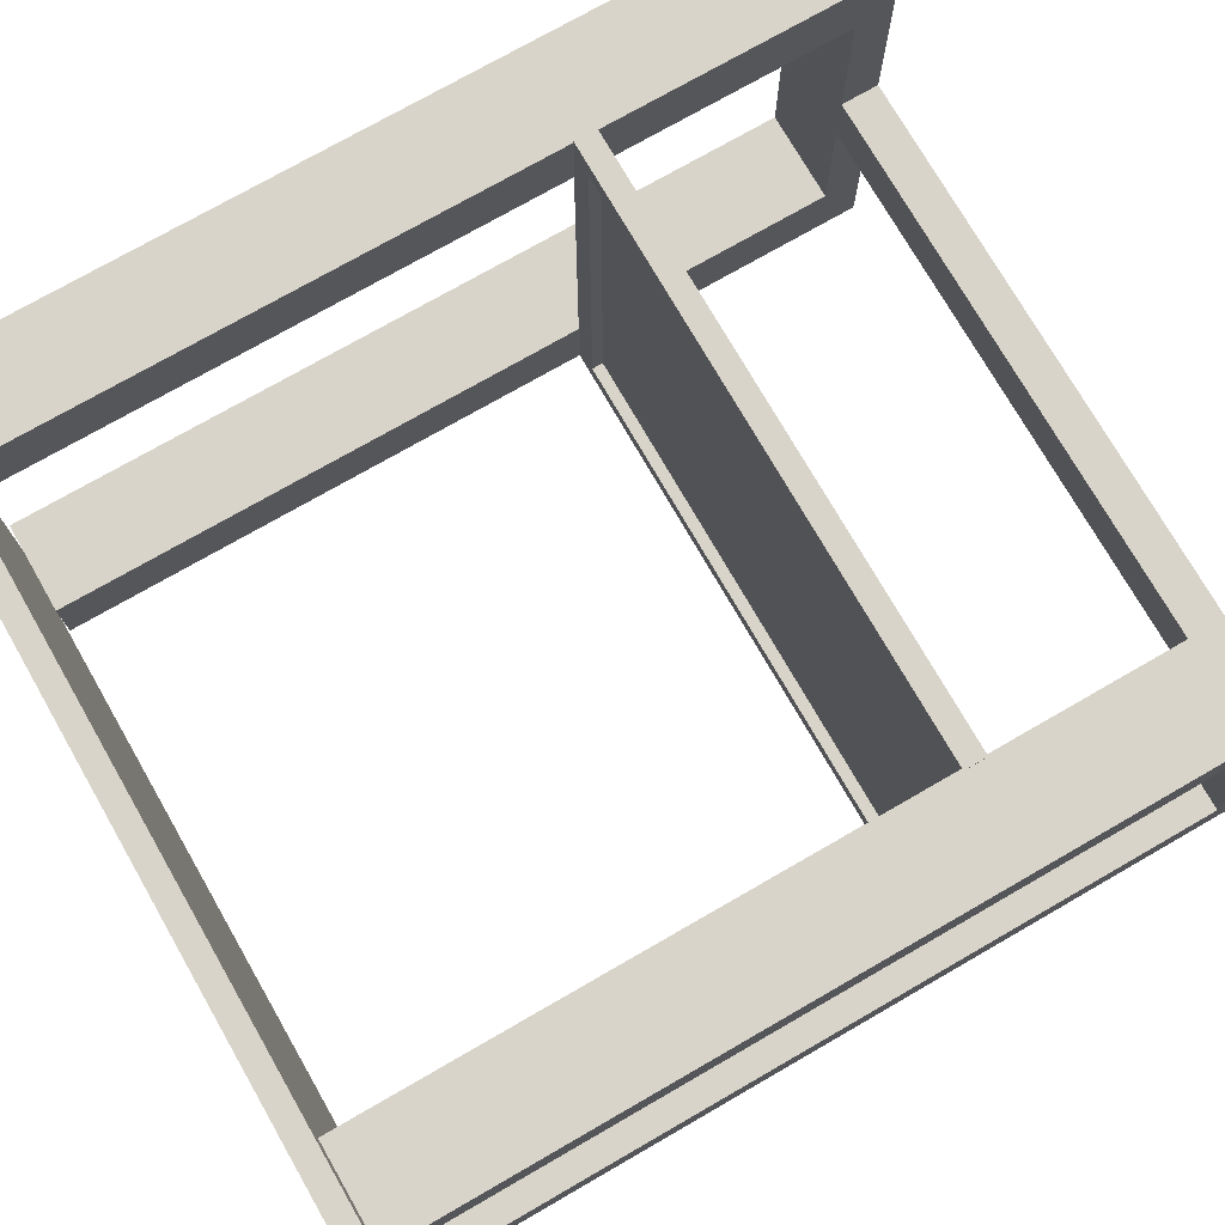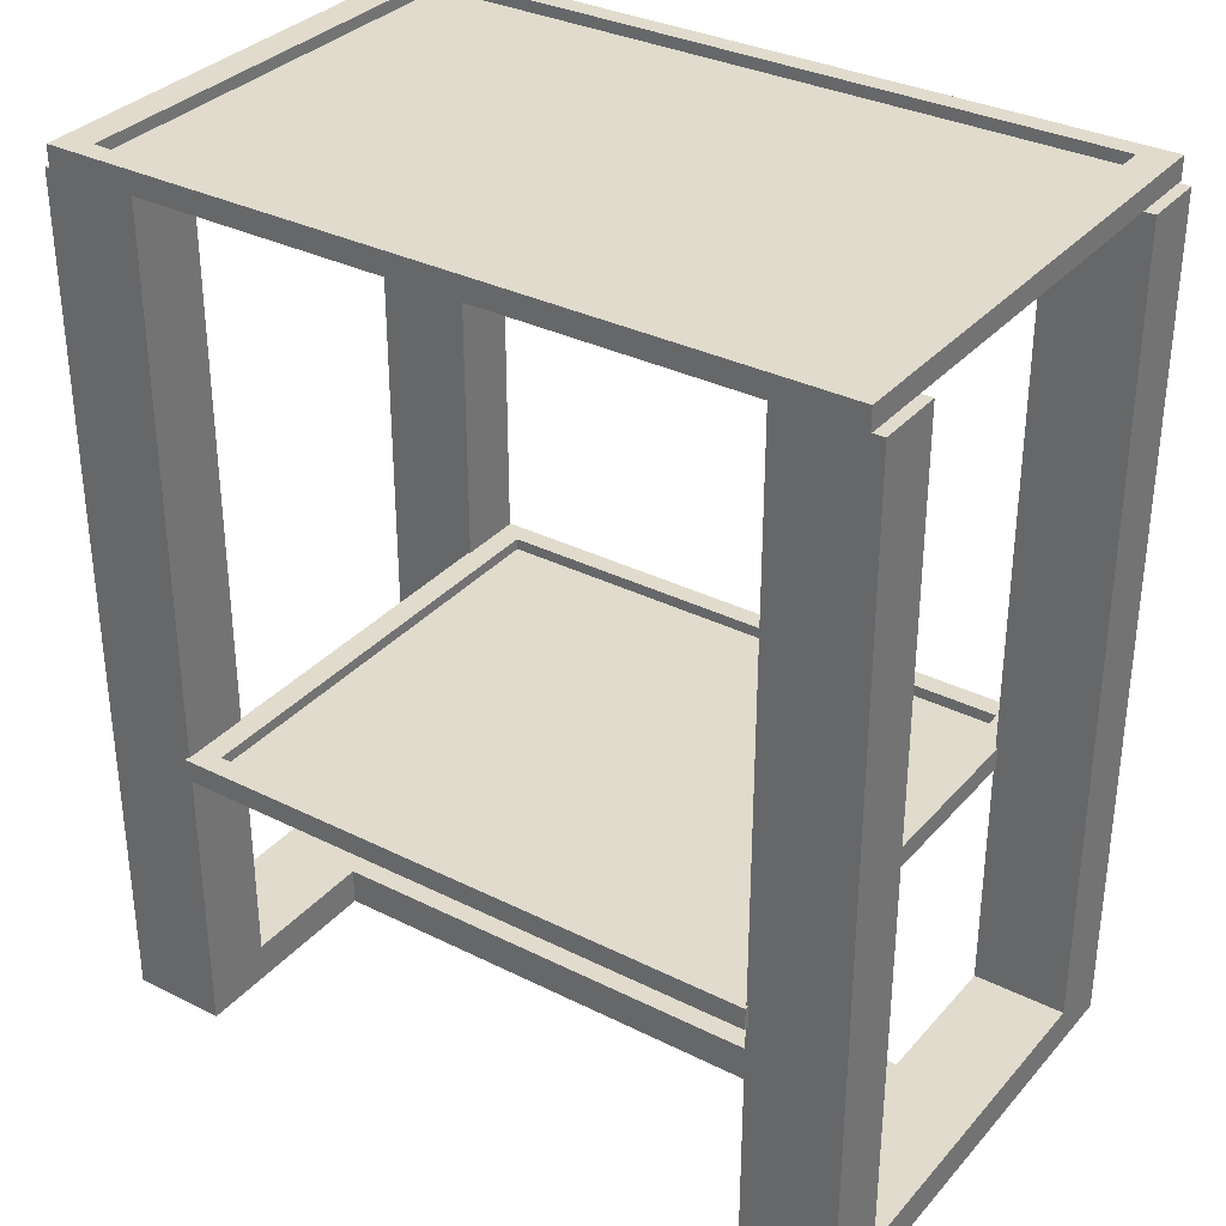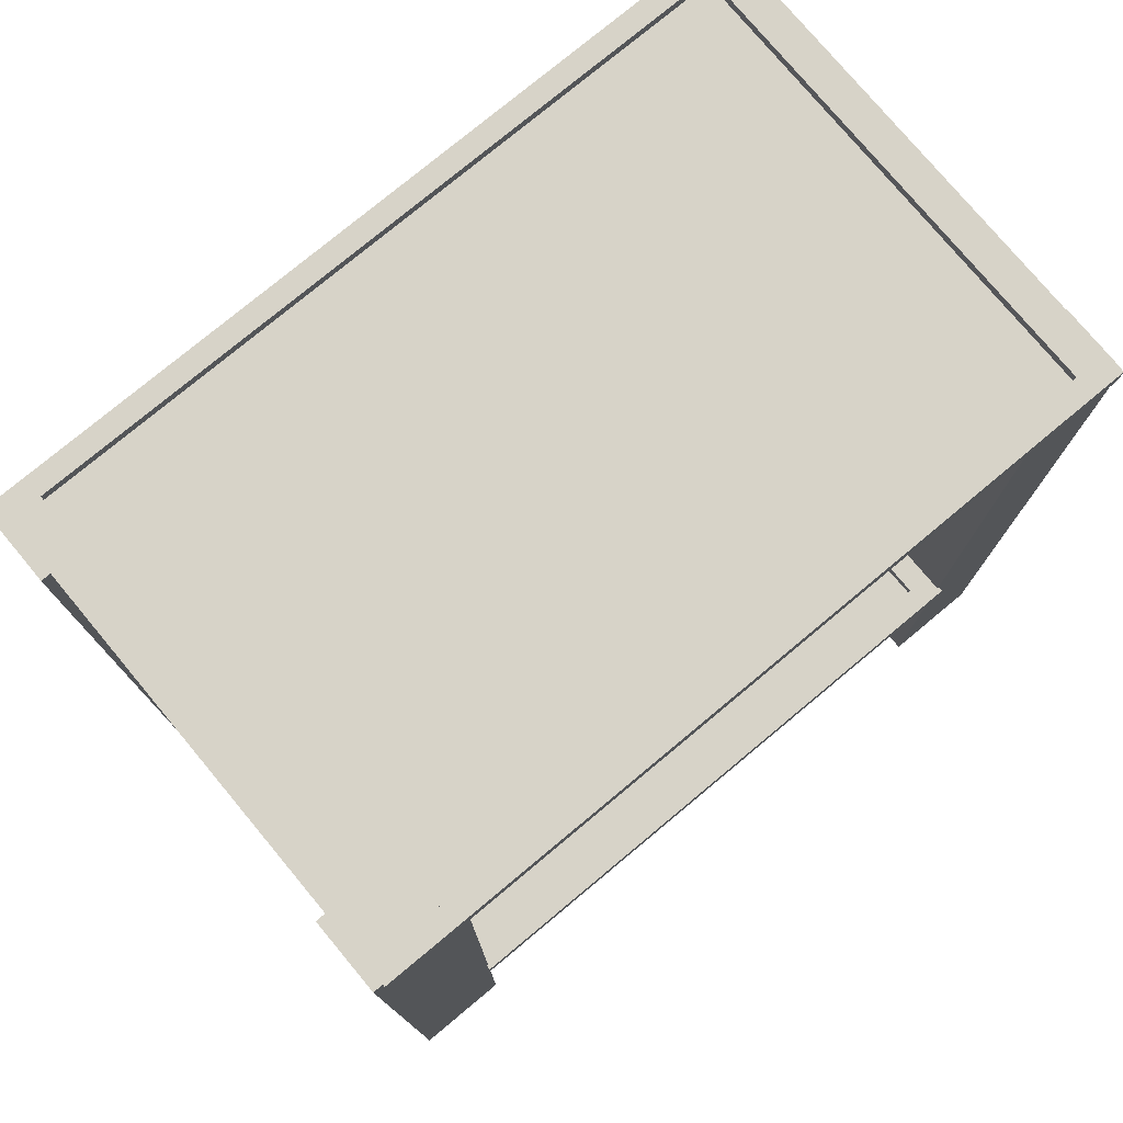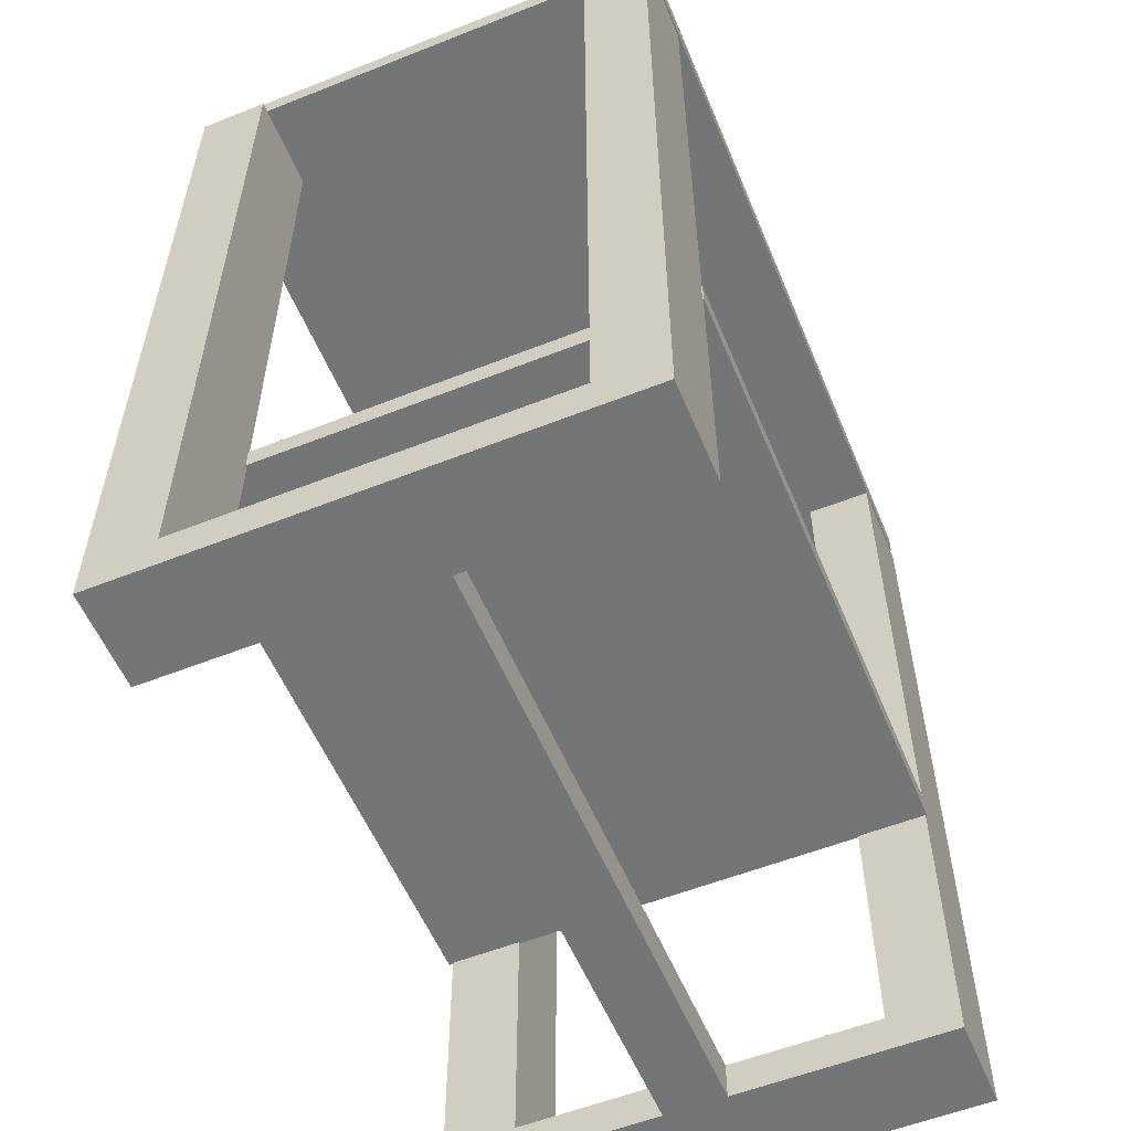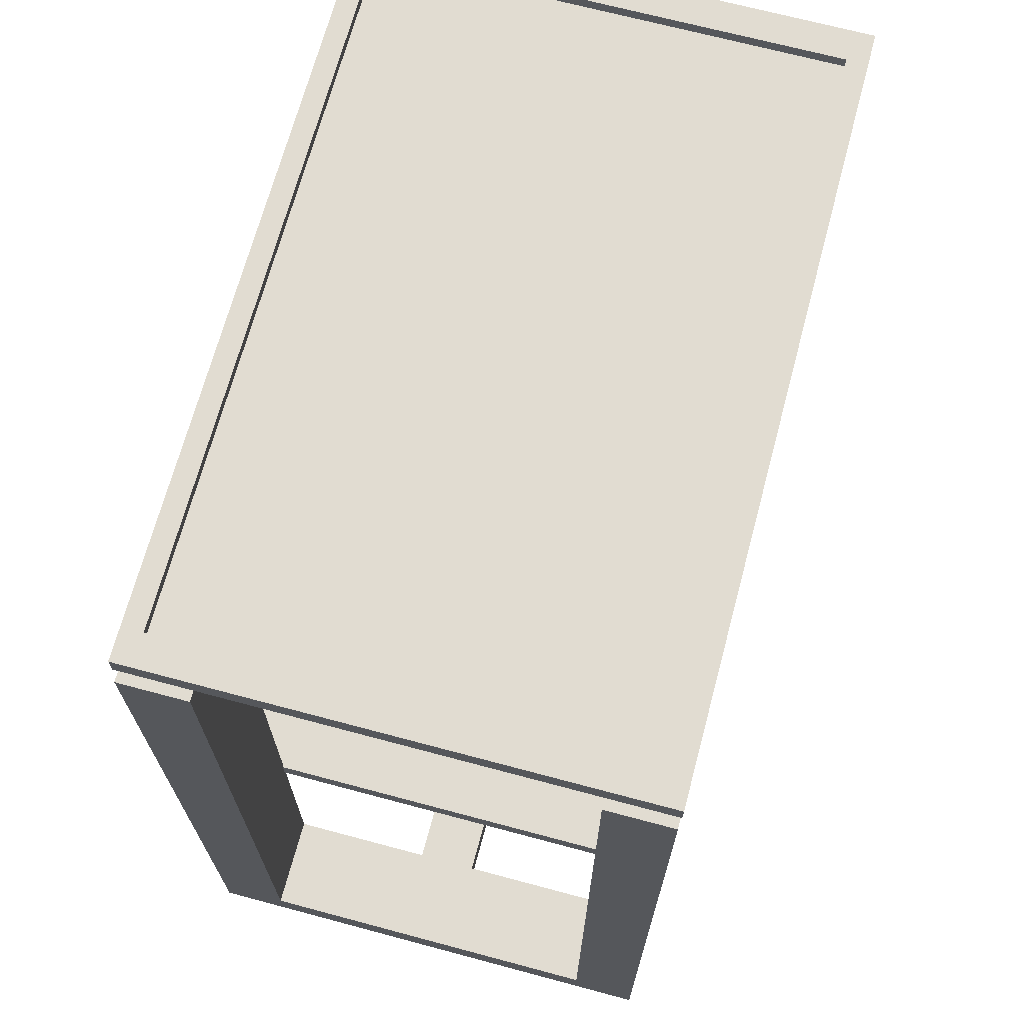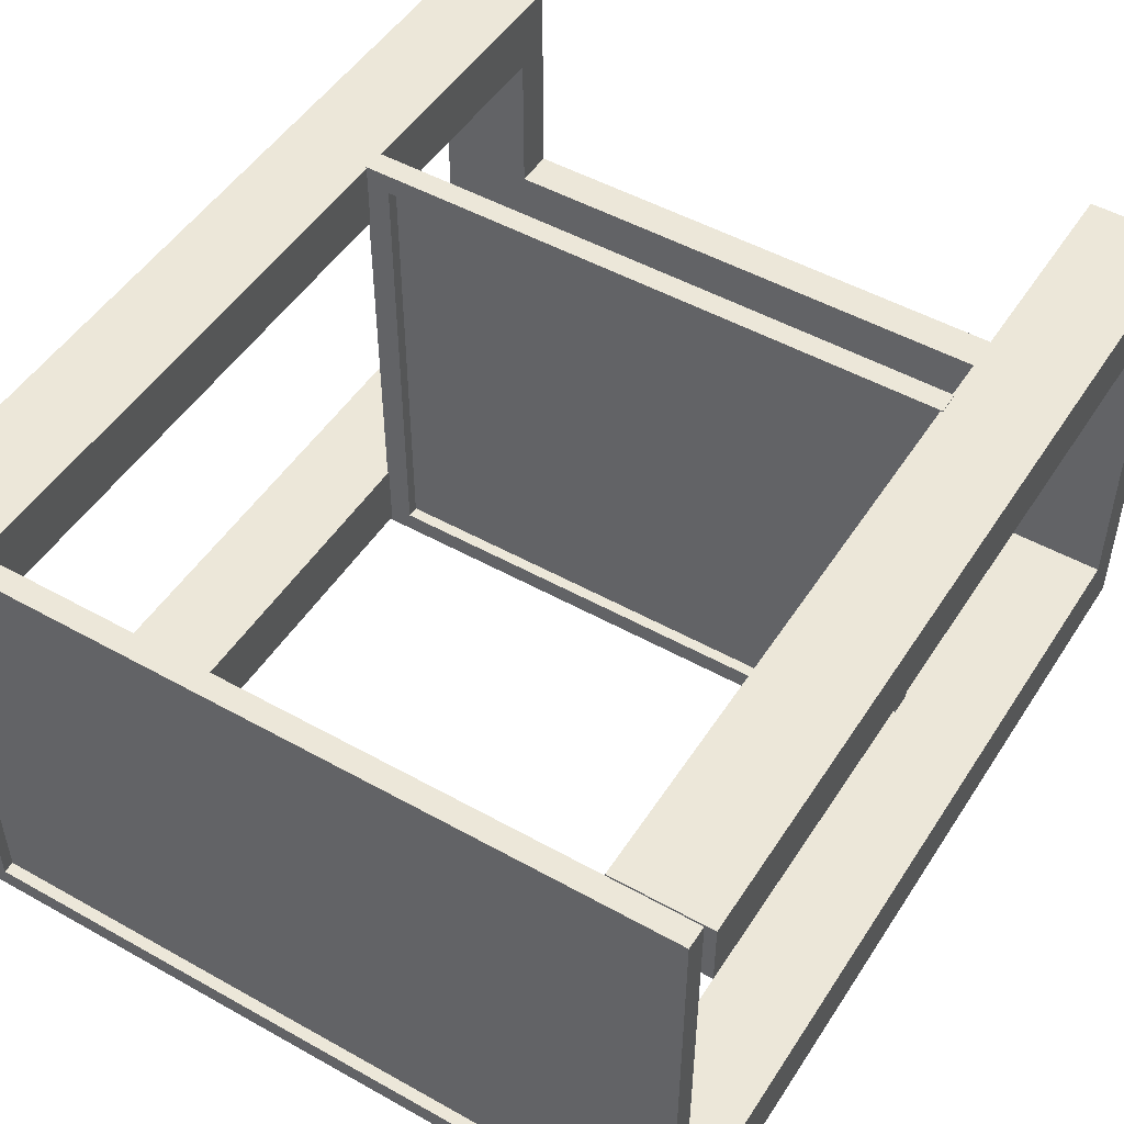
<metadata>
{"format":"obj","ext":"obj","renderer":"f3d","projection":"perspective","resolution":1024,"background":"white","views":[{"elev":74.8,"azim":-119.9,"up":"+Z"},{"elev":33.3,"azim":-145.6,"up":"+Y"},{"elev":77.0,"azim":140.2,"up":"+Y"},{"elev":-56.4,"azim":-67.5,"up":"+Y"},{"elev":69.0,"azim":-75.0,"up":"+Y"},{"elev":49.6,"azim":-148.3,"up":"+Z"}]}
</metadata>
<code>
o base_Plane
v 3.694 0.01639 -7.768
v 1.697 0.01639 -7.768
v 3.694 0.01639 -7.612
v 1.697 0.01639 -7.612
v 3.694 0.1133 -7.768
v 1.697 0.1133 -7.768
v 3.694 0.1133 -7.612
v 1.697 0.1133 -7.612
v 1.94 0.01639 -7.768
v 1.94 0.01639 -7.612
v 1.94 0.1133 -7.768
v 1.94 0.1133 -7.612
v 3.453 0.01639 -7.612
v 3.453 0.1133 -7.612
v 3.453 0.01639 -7.768
v 3.453 0.1133 -7.768
v 3.453 0.01639 -7.061
v 3.694 0.01639 -7.061
v 3.453 0.1133 -7.061
v 3.694 0.1133 -7.061
v 1.697 0.1133 -7.061
v 1.697 0.01639 -7.061
v 1.94 0.01639 -7.061
v 1.94 0.1133 -7.061
v 1.94 0.01639 -8.311
v 1.697 0.01639 -8.311
v 1.94 0.1133 -8.311
v 1.697 0.1133 -8.311
v 3.694 0.1133 -8.311
v 3.694 0.01639 -8.311
v 3.453 0.01639 -8.311
v 3.453 0.1133 -8.311
v 1.697 0.1133 -7.226
v 1.94 0.1133 -7.226
v 1.94 0.01639 -7.226
v 1.697 0.01639 -7.226
v 1.94 0.1133 -8.139
v 1.697 0.1133 -8.139
v 1.697 0.01639 -8.139
v 1.94 0.01639 -8.139
v 3.453 0.1133 -8.13
v 3.453 0.01639 -8.13
v 3.694 0.01639 -8.13
v 3.694 0.1133 -8.13
v 3.694 0.01639 -7.233
v 3.453 0.01639 -7.233
v 3.453 0.1133 -7.233
v 3.694 0.1133 -7.233
v 3.453 2.218 -7.061
v 3.694 2.218 -7.061
v 1.697 2.218 -7.061
v 1.94 2.218 -7.061
v 1.697 2.218 -7.226
v 3.694 2.218 -7.233
v 1.94 2.218 -8.311
v 1.697 2.218 -8.311
v 3.694 2.218 -8.311
v 3.453 2.218 -8.311
v 1.94 2.218 -8.139
v 3.453 2.218 -8.13
v 1.94 2.218 -7.226
v 1.697 2.218 -8.139
v 3.694 2.218 -8.13
v 3.453 2.218 -7.233
g base_Plane_Material.009
f 13 15 1 3
f 14 7 5 16
f 36 35 23 22
f 42 41 32 31
f 2 4 8 6
f 3 1 5 7
f 15 9 11 16
f 48 47 64 54
f 8 12 11 6
f 4 2 9 10
f 33 21 51 53
f 10 13 14 12
f 12 14 16 11
f 10 9 15 13
f 17 18 20 19
f 22 23 24 21
f 46 45 18 17
f 33 36 22 21
f 47 46 17 19
f 45 48 20 18
f 35 34 24 23
f 20 48 54 50
f 25 26 28 27
f 30 31 32 29
f 43 42 31 30
f 40 39 26 25
f 44 43 30 29
f 37 40 25 27
f 41 44 63 60
f 39 38 28 26
f 10 12 34 35
f 8 4 36 33
f 12 8 33 34
f 4 10 35 36
f 2 6 38 39
f 11 9 40 37
f 9 2 39 40
f 6 11 37 38
f 16 5 44 41
f 5 1 43 44
f 1 15 42 43
f 15 16 41 42
f 7 14 47 48
f 3 7 48 45
f 14 13 46 47
f 13 3 45 46
f 61 53 51 52
f 62 59 55 56
f 54 64 49 50
f 60 63 57 58
f 19 20 50 49
f 34 33 53 61
f 37 27 55 59
f 27 28 56 55
f 38 37 59 62
f 24 34 61 52
f 32 41 60 58
f 28 38 62 56
f 21 24 52 51
f 47 19 49 64
f 44 29 57 63
f 29 32 58 57
o piano_1_Plane.001
v 1.998 0.8038 -7.111
v 3.393 0.8038 -7.111
v 1.998 0.8038 -8.269
v 3.393 0.8038 -8.269
v 1.934 0.7469 -7.058
v 3.457 0.7469 -7.058
v 1.934 0.7469 -8.322
v 3.457 0.7469 -8.322
v 1.934 0.8038 -8.322
v 1.934 0.8038 -7.058
v 3.457 0.8038 -7.058
v 3.457 0.8038 -8.322
v 1.934 0.8038 -8.322
v 1.934 0.8038 -7.058
v 3.457 0.8038 -7.058
v 3.457 0.8038 -8.322
v 1.998 0.7742 -8.269
v 1.998 0.7742 -7.111
v 3.393 0.7742 -7.111
v 3.393 0.7742 -8.269
g piano_1_Plane.001_Material.002
f 68 67 81 84
f 69 71 72 70
f 78 77 73 74
f 79 78 74 75
f 80 79 75 76
f 77 80 76 73
f 82 83 84 81
f 65 66 83 82
f 66 68 84 83
f 67 65 82 81
g piano_1_Plane.001_Material.003
f 74 73 71 69
f 75 74 69 70
f 76 75 70 72
f 73 76 72 71
f 65 67 77 78
f 66 65 78 79
f 68 66 79 80
f 67 68 80 77
o piano3_Plane.007
v 1.804 2.279 -7.111
v 3.588 2.279 -7.111
v 1.804 2.279 -8.269
v 3.588 2.279 -8.269
v 1.722 2.222 -7.058
v 3.669 2.222 -7.058
v 1.722 2.222 -8.322
v 3.669 2.222 -8.322
v 1.722 2.279 -8.322
v 1.722 2.279 -7.058
v 3.669 2.279 -7.058
v 3.669 2.279 -8.322
v 1.722 2.279 -8.322
v 1.722 2.279 -7.058
v 3.669 2.279 -7.058
v 3.669 2.279 -8.322
v 1.804 2.25 -8.269
v 1.804 2.25 -7.111
v 3.588 2.25 -7.111
v 3.588 2.25 -8.269
g piano3_Plane.007_Material.012
f 88 87 101 104
f 89 91 92 90
f 98 97 93 94
f 99 98 94 95
f 100 99 95 96
f 97 100 96 93
f 102 103 104 101
f 85 86 103 102
f 86 88 104 103
f 87 85 102 101
g piano3_Plane.007_Material.013
f 94 93 91 89
f 95 94 89 90
f 96 95 90 92
f 93 96 92 91
f 85 87 97 98
f 86 85 98 99
f 88 86 99 100
f 87 88 100 97

</code>
